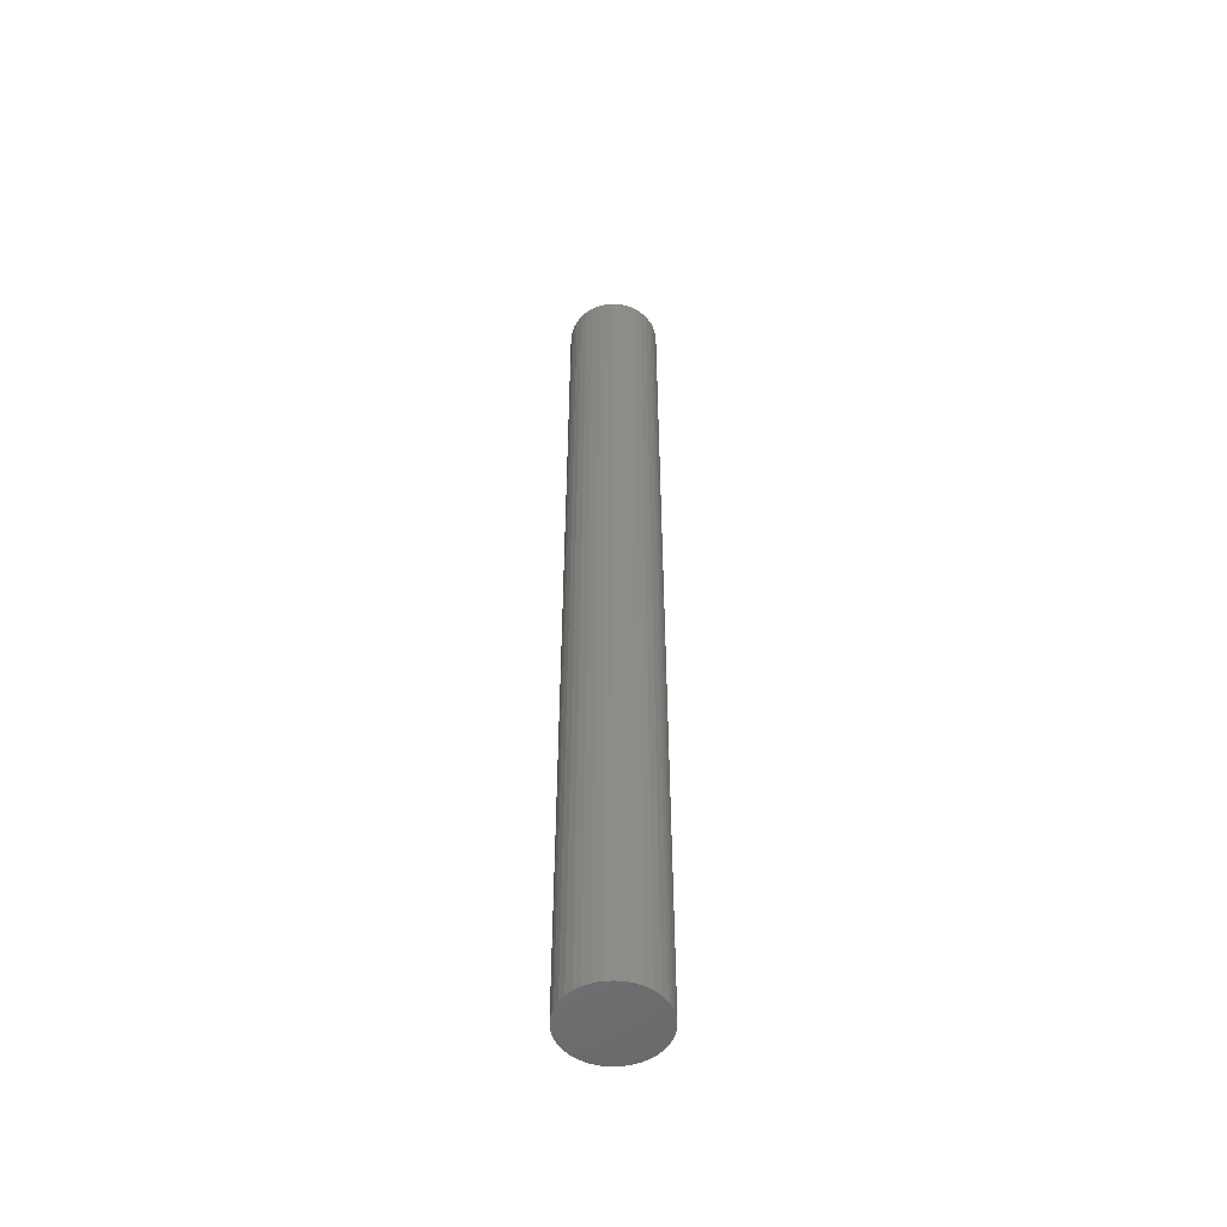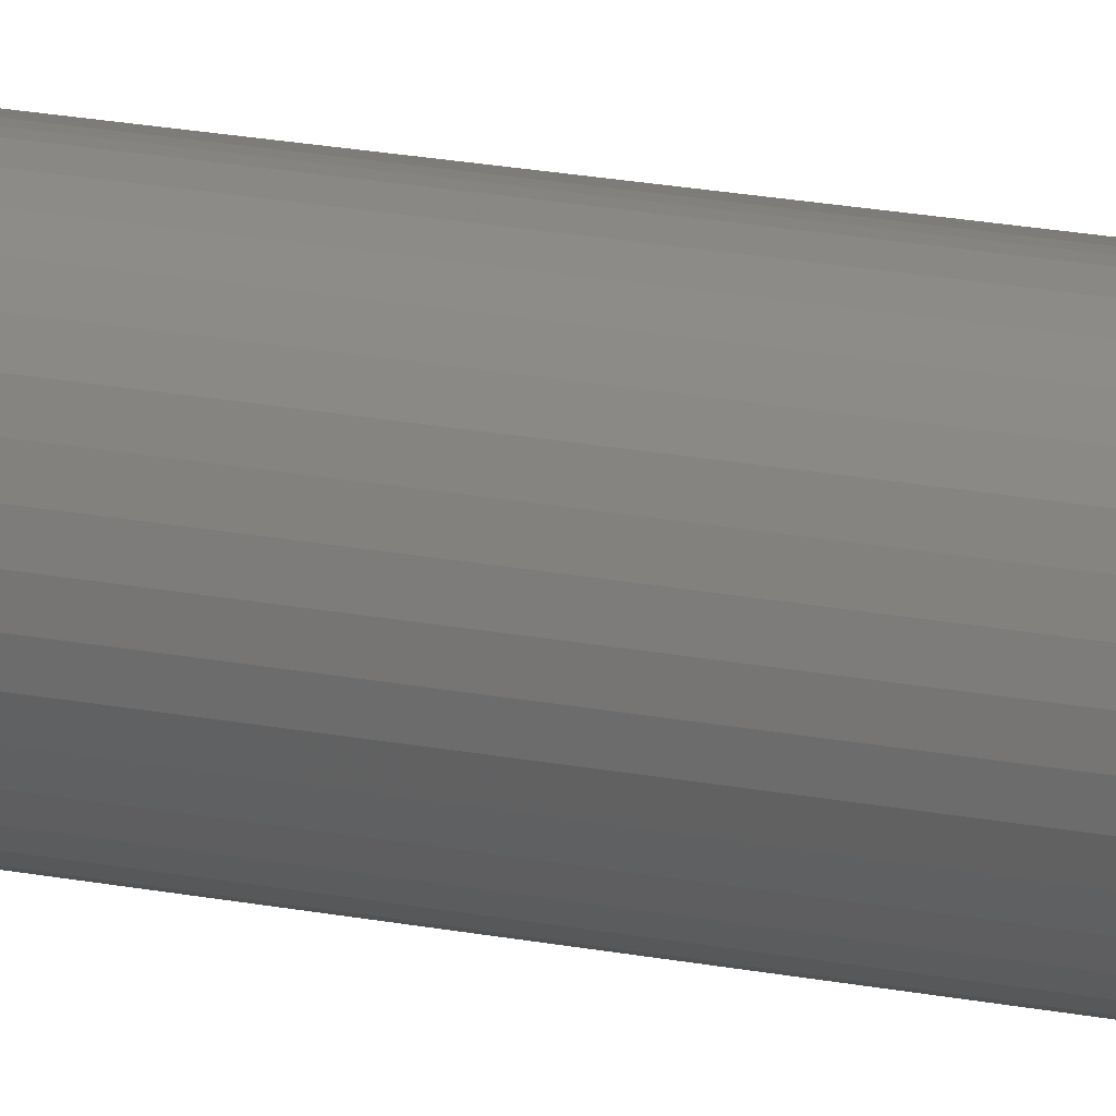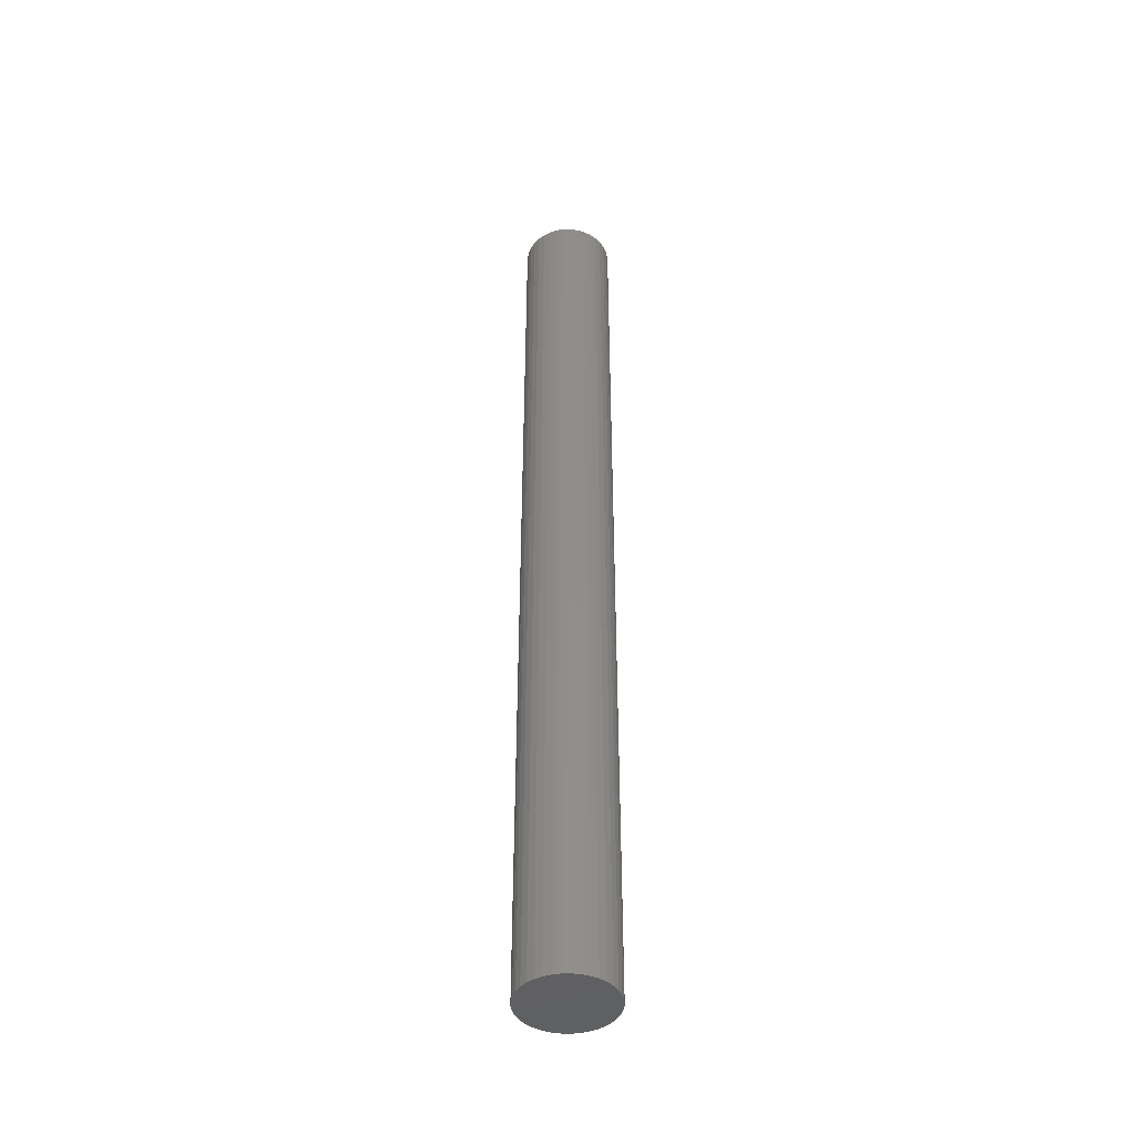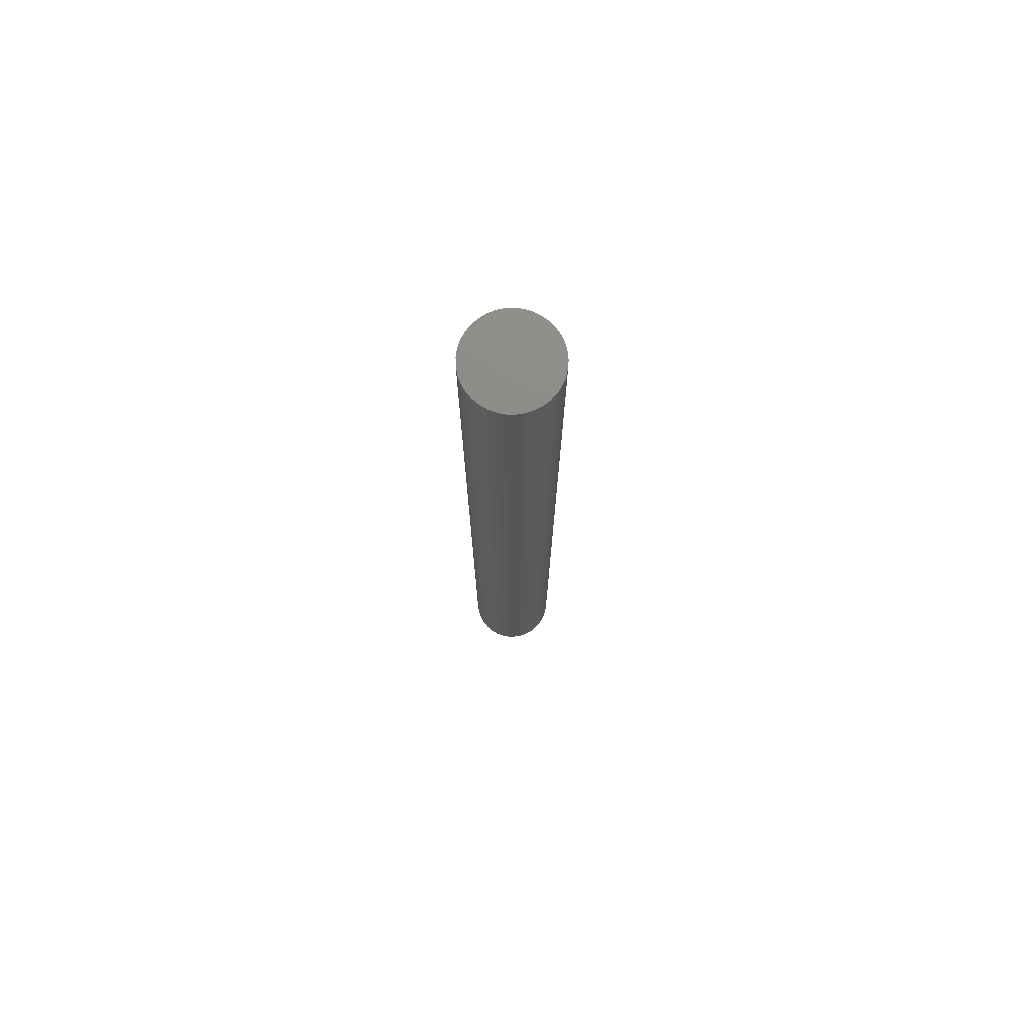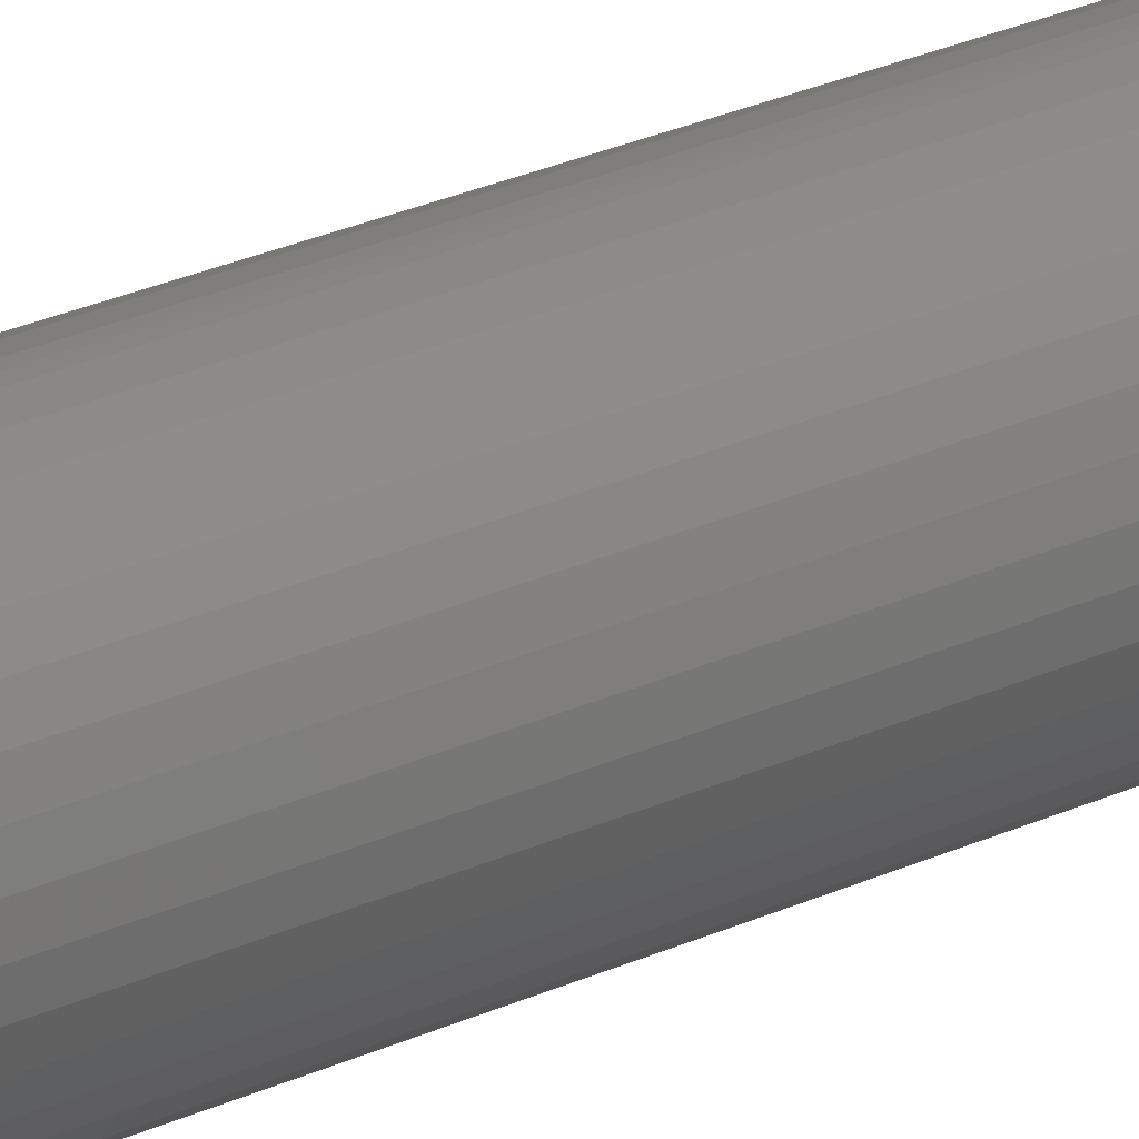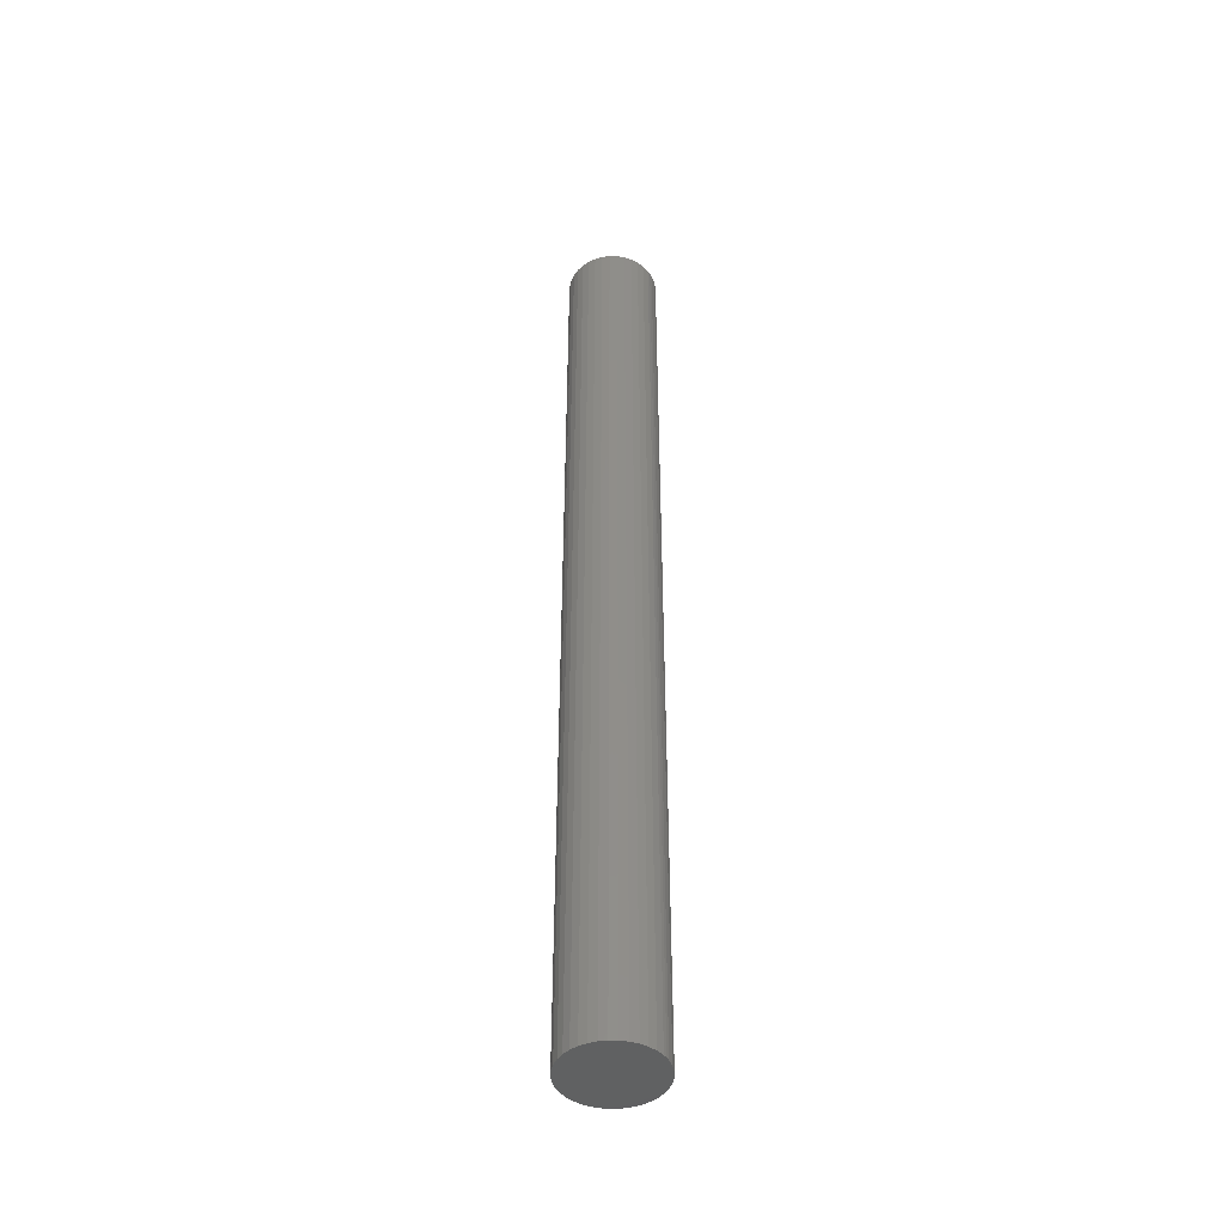
<metadata>
{"format":"stl","ext":"stl","renderer":"f3d","projection":"perspective","resolution":1024,"background":"white","views":[{"elev":-52.4,"azim":-63.0,"up":"+Y"},{"elev":17.9,"azim":112.1,"up":"+Z"},{"elev":-43.6,"azim":10.8,"up":"+Y"},{"elev":75.3,"azim":69.5,"up":"+Y"},{"elev":19.9,"azim":-133.6,"up":"+Z"},{"elev":-45.0,"azim":-59.4,"up":"+Y"}]}
</metadata>
<code>
# stl→obj: 80 verts, 152 faces
v 0.001272 0.3154 0.01495
v 5.511e-18 0.3154 0.015
v 1.837e-18 0 0.015
v -0.001272 0 0.01495
v -0.001272 0.3154 0.01495
v -0.00378 0.3154 0.01452
v -0.00378 0 0.01452
v -0.006179 0.3154 0.01367
v -0.006179 0 0.01367
v -0.0084 0.3154 0.01243
v -0.0084 0 0.01243
v -0.01038 0.3154 0.01083
v -0.01038 0 0.01083
v -0.01206 0.3154 0.008919
v -0.01206 0 0.008919
v -0.01339 0.3154 0.006753
v -0.01339 0 0.006753
v -0.01434 0.3154 0.004392
v -0.01434 0 0.004392
v -0.01488 0.3154 0.001905
v -0.01488 0 0.001905
v -0.01499 0.3154 -0.0006366
v -0.01499 0 -0.0006366
v -0.01466 0.3154 -0.00316
v -0.01466 0 -0.00316
v -0.01392 0.3154 -0.005593
v -0.01392 0 -0.005593
v -0.01277 0.3154 -0.007865
v -0.01277 0 -0.007865
v -0.01126 0.3154 -0.00991
v -0.01126 0 -0.00991
v -0.009423 0.3154 -0.01167
v -0.009423 0 -0.01167
v -0.007315 0.3154 -0.0131
v -0.007315 0 -0.0131
v -0.004997 0.3154 -0.01414
v -0.004997 0 -0.01414
v -0.002535 0.3154 -0.01478
v -0.002535 0 -0.01478
v 0 0.3154 -0.015
v 0 0 -0.015
v 0.002535 0.3154 -0.01478
v 0.002535 0 -0.01478
v 0.004997 0.3154 -0.01414
v 0.004997 0 -0.01414
v 0.007315 0.3154 -0.0131
v 0.007315 0 -0.0131
v 0.009423 0.3154 -0.01167
v 0.009423 0 -0.01167
v 0.01126 0.3154 -0.00991
v 0.01126 0 -0.00991
v 0.01277 0.3154 -0.007865
v 0.01277 0 -0.007865
v 0.01392 0.3154 -0.005593
v 0.01392 0 -0.005593
v 0.01466 0.3154 -0.00316
v 0.01466 0 -0.00316
v 0.01499 0.3154 -0.0006366
v 0.01499 0 -0.0006366
v 0.01488 0.3154 0.001905
v 0.01488 0 0.001905
v 0.01434 0.3154 0.004392
v 0.01434 0 0.004392
v 0.01339 0.3154 0.006753
v 0.01339 0 0.006753
v 0.01206 0.3154 0.008919
v 0.01206 0 0.008919
v 0.01038 0.3154 0.01083
v 0.01038 0 0.01083
v 0.0084 0.3154 0.01243
v 0.0084 0 0.01243
v 0.006179 0.3154 0.01367
v 0.006179 0 0.01367
v 0.00378 0.3154 0.01452
v 0.00378 0 0.01452
v 0.001272 0 0.01495
v 1.837e-18 0.3154 0.015
v 0 0.3154 0
v 5.511e-18 0 0.015
v 0 0 0
f 1 2 3
f 3 2 4
f 2 5 4
f 4 5 6
f 4 6 7
f 7 6 8
f 7 8 9
f 9 8 10
f 9 10 11
f 11 10 12
f 11 12 13
f 13 12 14
f 13 14 15
f 15 14 16
f 15 16 17
f 17 16 18
f 17 18 19
f 19 18 20
f 19 20 21
f 21 20 22
f 21 22 23
f 23 22 24
f 23 24 25
f 25 24 26
f 25 26 27
f 27 26 28
f 27 28 29
f 29 28 30
f 29 30 31
f 31 30 32
f 31 32 33
f 33 32 34
f 33 34 35
f 35 34 36
f 35 36 37
f 37 36 38
f 37 38 39
f 39 38 40
f 39 40 41
f 41 40 42
f 41 42 43
f 43 42 44
f 43 44 45
f 45 44 46
f 45 46 47
f 47 46 48
f 47 48 49
f 49 48 50
f 49 50 51
f 51 50 52
f 51 52 53
f 53 52 54
f 53 54 55
f 55 54 56
f 55 56 57
f 57 56 58
f 57 58 59
f 59 58 60
f 59 60 61
f 61 60 62
f 61 62 63
f 63 62 64
f 63 64 65
f 65 64 66
f 65 66 67
f 67 66 68
f 67 68 69
f 69 68 70
f 69 70 71
f 71 70 72
f 71 72 73
f 73 72 74
f 73 74 75
f 75 74 1
f 75 1 76
f 76 1 3
f 77 1 78
f 77 78 5
f 10 8 78
f 78 8 6
f 78 6 5
f 16 14 78
f 78 14 12
f 78 12 10
f 22 20 78
f 78 20 18
f 78 18 16
f 28 26 78
f 78 26 24
f 78 24 22
f 34 32 78
f 78 32 30
f 78 30 28
f 40 38 78
f 78 38 36
f 78 36 34
f 46 44 78
f 78 44 42
f 78 42 40
f 52 50 78
f 78 50 48
f 78 48 46
f 58 56 78
f 78 56 54
f 78 54 52
f 64 62 78
f 78 62 60
f 78 60 58
f 70 68 78
f 78 68 66
f 78 66 64
f 1 74 78
f 78 74 72
f 78 72 70
f 79 4 80
f 79 80 76
f 71 73 80
f 80 73 75
f 80 75 76
f 65 67 80
f 80 67 69
f 80 69 71
f 59 61 80
f 80 61 63
f 80 63 65
f 53 55 80
f 80 55 57
f 80 57 59
f 47 49 80
f 80 49 51
f 80 51 53
f 41 43 80
f 80 43 45
f 80 45 47
f 35 37 80
f 80 37 39
f 80 39 41
f 29 31 80
f 80 31 33
f 80 33 35
f 23 25 80
f 80 25 27
f 80 27 29
f 17 19 80
f 80 19 21
f 80 21 23
f 11 13 80
f 80 13 15
f 80 15 17
f 4 7 80
f 80 7 9
f 80 9 11

</code>
